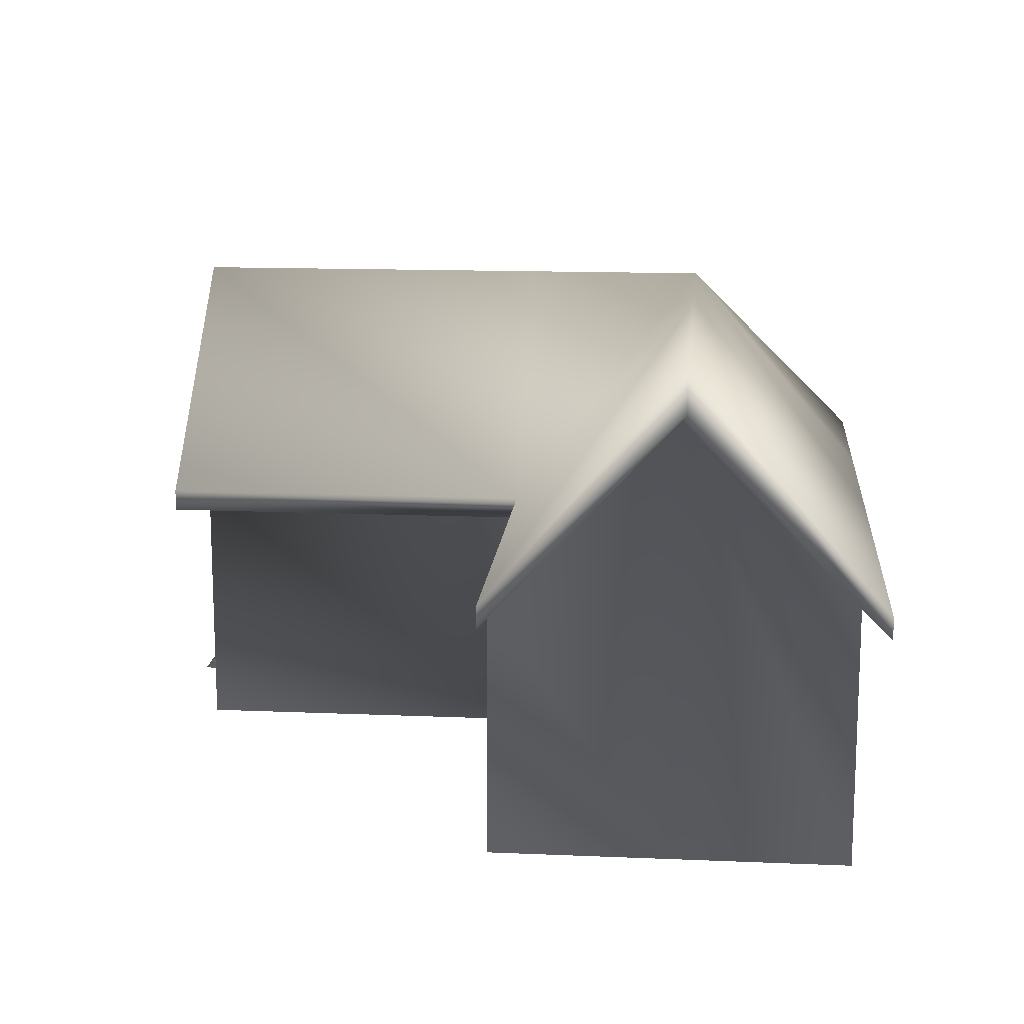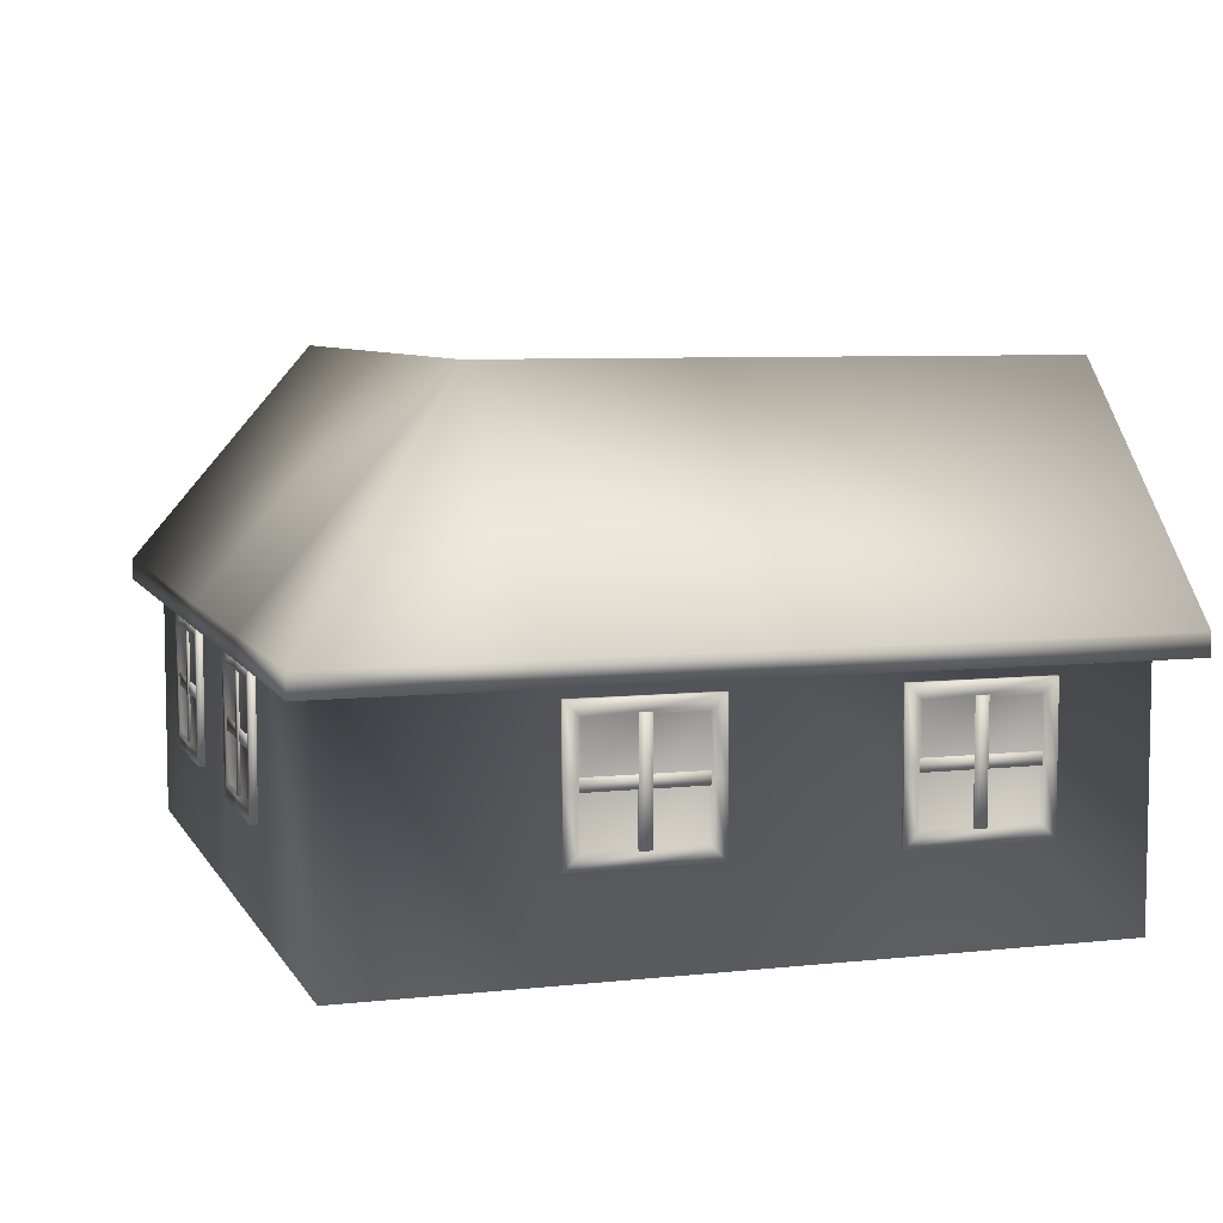
<metadata>
{"format":"obj","ext":"obj","renderer":"f3d","projection":"perspective","resolution":1024,"background":"white","views":[{"elev":14.2,"azim":95.3,"up":"+Y"},{"elev":6.9,"azim":-107.6,"up":"+Y"}]}
</metadata>
<code>
o Cube_Cube.001
v -1.255 0.000349 2.212
v -1.447 1.669 2.451
v -1.255 0.000349 -2.285
v -1.447 1.669 -2.451
v 1.4 0.000349 2.212
v 1.447 1.669 2.451
v 1.4 0.000349 -2.285
v 1.447 1.669 -2.451
v -1.255 0.000349 -0.04761
v -1.447 1.669 -0.01202
v 1.4 0.000349 -0.04761
v 1.447 1.669 -0.01202
v 4.124 1.669 -2.451
v 3.856 0.000349 -2.285
v 3.856 0.000349 -0.04761
v 4.124 1.669 -0.01202
v 0.07248 0.000349 -2.285
v 0 1.669 -2.451
v 0.07248 0.000349 2.212
v 0 3.084 2.451
v 0 3.084 -0.01202
v 0.04794 0.004406 -0.03682
v -1.447 1.669 -1.231
v 1.414 0.004406 -1.188
v -1.255 0.000349 -1.166
v 1.447 3.084 -1.231
v 3.856 0.000349 -1.166
v 4.124 3.084 -1.231
v 0.04794 0.004406 -1.188
v 0 3.084 -1.231
v -1.447 1.529 2.451
v -1.447 1.529 -2.451
v 1.447 1.529 -2.451
v 1.447 1.529 2.451
v 1.447 1.529 -0.01202
v -1.447 1.529 -0.01202
v 4.124 1.529 -2.451
v 4.124 1.529 -0.01202
v 0 2.844 2.451
v 0 1.529 -2.451
v 4.124 2.844 -1.231
v -1.447 1.529 -1.231
v -1.255 1.636 -2.285
v 1.4 1.636 -2.285
v 1.4 1.636 2.212
v 1.4 1.636 -0.04761
v -1.255 1.636 -0.04761
v 3.856 1.636 -2.285
v 3.856 1.636 -0.04761
v 0.07248 2.792 2.212
v 0.07248 1.636 -2.285
v 3.856 2.792 -1.166
v -1.255 1.636 -1.166
v -1.255 1.636 2.212
v -0.4001 0.1973 2.159
v 0.4001 0.1973 2.159
v -0.4001 1.353 2.159
v 0.4001 1.353 2.159
v 0 0.1973 2.159
v 0 1.494 2.159
v -0.2001 1.465 2.159
v -0.2001 0.1973 2.159
v 0.2001 0.1973 2.159
v 0.2001 1.465 2.159
v -0.3129 0.2845 2.289
v 0.3129 0.2845 2.289
v -0.3129 1.302 2.289
v 0.3129 1.302 2.289
v 0 0.2451 2.289
v 0 1.446 2.289
v -0.1844 1.419 2.289
v -0.2001 0.2451 2.289
v 0.2001 0.2451 2.289
v 0.1844 1.419 2.289
v -0.4001 1.353 2.289
v -0.4001 0.1973 2.289
v 0.2001 0.1973 2.289
v 0.4001 0.1973 2.289
v 0.4001 1.353 2.289
v -0.2001 1.465 2.289
v -0.2001 0.1973 2.289
v 0 0.1973 2.289
v 0.2001 1.465 2.289
v 0 1.494 2.289
v -0.3524 1.325 2.289
v -0.3524 0.2451 2.289
v 0.2001 0.2845 2.289
v 0.3524 0.2451 2.289
v 0.3524 1.325 2.289
v -0.1715 1.381 2.289
v -0.2001 0.2845 2.289
v 0 0.2845 2.289
v 0.1715 1.381 2.289
v 0 1.406 2.289
v 0 0.2845 2.271
v 0 1.406 2.271
v -0.2001 0.2845 2.271
v -0.1715 1.381 2.271
v 0.2001 0.2845 2.271
v 0.1715 1.381 2.271
v -0.3129 1.302 2.271
v -0.3129 0.2845 2.271
v 0.3129 0.2845 2.271
v 0.3129 1.302 2.271
v -0.4268 -2.9e-05 2.515
v 3.05 0.58 -0.05126
v -0.4268 -2.9e-05 2.136
v -0.4268 0.1952 2.136
v 0.4268 -2.9e-05 2.515
v 2.183 0.58 -0.05126
v 0.4268 -2.9e-05 2.136
v 0.4268 0.1952 2.136
v -0.4268 0.1651 2.355
v -0.4268 0.1952 2.325
v -0.4268 0.1864 2.346
v 0.4268 0.1952 2.325
v 0.4268 0.1651 2.355
v 0.4268 0.1864 2.346
v 2.183 1.447 -0.05126
v 3.05 1.447 -0.05126
v 2.957 1.353 -0.05126
v 2.277 1.353 -0.05126
v 2.277 0.6738 -0.05126
v 2.957 0.6738 -0.05126
v 2.977 1.374 -0.05126
v 2.256 1.374 -0.05126
v 2.256 0.6532 -0.05126
v 2.977 0.6532 -0.05126
v 2.617 1.374 -0.05126
v 2.617 0.6532 -0.05126
v 2.617 1.447 -0.05126
v 2.617 0.58 -0.05126
v 2.617 1.353 -0.05126
v 2.617 0.6738 -0.05126
v 2.256 1.014 -0.05126
v 2.977 1.014 -0.05126
v 2.183 1.014 -0.05126
v 3.05 1.014 -0.05126
v 2.277 1.014 -0.05126
v 2.957 1.014 -0.05126
v 2.617 1.014 -0.05126
v 2.617 1.374 0.000217
v 2.256 1.374 0.000217
v 2.617 0.6532 0.000217
v 2.977 0.6532 0.000217
v 2.256 1.014 0.000217
v 2.256 0.6532 0.000217
v 2.977 1.014 0.000217
v 2.977 1.374 0.000217
v 2.617 1.447 0.000217
v 2.183 1.447 0.000217
v 2.617 0.58 0.000217
v 3.05 0.58 0.000217
v 2.183 1.014 0.000217
v 2.183 0.58 0.000217
v 3.05 1.014 0.000217
v 3.05 1.447 0.000217
v 2.617 1.353 -0.01587
v 2.277 1.353 -0.01587
v 2.617 0.6738 -0.01587
v 2.957 0.6738 -0.01587
v 2.277 1.014 -0.01587
v 2.277 0.6738 -0.01587
v 2.957 1.014 -0.01587
v 2.957 1.353 -0.01587
v 2.617 1.014 -0.01587
v 2.579 0.5933 -0.005812
v 2.579 1.434 -0.005812
v 2.579 0.5933 -0.04529
v 2.579 1.434 -0.04529
v 2.655 0.5933 -0.005812
v 2.655 1.434 -0.005812
v 2.655 0.5933 -0.04529
v 2.655 1.434 -0.04529
v 2.197 1.051 -0.008097
v 3.037 1.051 -0.008097
v 2.197 1.051 -0.04758
v 3.037 1.051 -0.04758
v 2.197 0.9757 -0.008097
v 3.037 0.9757 -0.008097
v 2.197 0.9757 -0.04758
v 3.037 0.9757 -0.04758
v 2.183 0.58 -2.274
v 3.05 0.58 -2.274
v 3.05 1.447 -2.274
v 2.183 1.447 -2.274
v 2.277 1.353 -2.274
v 2.957 1.353 -2.274
v 2.957 0.6738 -2.274
v 2.277 0.6738 -2.274
v 2.256 1.374 -2.274
v 2.977 1.374 -2.274
v 2.977 0.6532 -2.274
v 2.256 0.6532 -2.274
v 2.617 1.374 -2.274
v 2.617 0.6532 -2.274
v 2.617 1.447 -2.274
v 2.617 0.58 -2.274
v 2.617 1.353 -2.274
v 2.617 0.6738 -2.274
v 2.977 1.014 -2.274
v 2.256 1.014 -2.274
v 3.05 1.014 -2.274
v 2.183 1.014 -2.274
v 2.957 1.014 -2.274
v 2.277 1.014 -2.274
v 2.617 1.014 -2.274
v 2.617 1.374 -2.326
v 2.977 1.374 -2.326
v 2.617 0.6532 -2.326
v 2.256 0.6532 -2.326
v 2.977 1.014 -2.326
v 2.977 0.6532 -2.326
v 2.256 1.014 -2.326
v 2.256 1.374 -2.326
v 2.617 1.447 -2.326
v 3.05 1.447 -2.326
v 2.617 0.58 -2.326
v 2.183 0.58 -2.326
v 3.05 1.014 -2.326
v 3.05 0.58 -2.326
v 2.183 1.014 -2.326
v 2.183 1.447 -2.326
v 2.617 1.353 -2.31
v 2.957 1.353 -2.31
v 2.617 0.6738 -2.31
v 2.277 0.6738 -2.31
v 2.957 1.014 -2.31
v 2.957 0.6738 -2.31
v 2.277 1.014 -2.31
v 2.277 1.353 -2.31
v 2.617 1.014 -2.31
v 2.655 0.5933 -2.32
v 2.655 1.434 -2.32
v 2.655 0.5933 -2.28
v 2.655 1.434 -2.28
v 2.579 0.5933 -2.32
v 2.579 1.434 -2.32
v 2.579 0.5933 -2.28
v 2.579 1.434 -2.28
v 3.037 1.051 -2.317
v 2.197 1.051 -2.317
v 3.037 1.051 -2.278
v 2.197 1.051 -2.278
v 3.037 0.9757 -2.317
v 2.197 0.9757 -2.317
v 3.037 0.9757 -2.278
v 2.197 0.9757 -2.278
v 0.3471 0.58 -2.274
v 1.214 0.58 -2.274
v 1.214 1.447 -2.274
v 0.3471 1.447 -2.274
v 0.441 1.353 -2.274
v 1.12 1.353 -2.274
v 1.12 0.6738 -2.274
v 0.441 0.6738 -2.274
v 0.4204 1.374 -2.274
v 1.141 1.374 -2.274
v 1.141 0.6532 -2.274
v 0.4204 0.6532 -2.274
v 0.7807 1.374 -2.274
v 0.7807 0.6532 -2.274
v 0.7807 1.447 -2.274
v 0.7807 0.58 -2.274
v 0.7807 1.353 -2.274
v 0.7807 0.6738 -2.274
v 1.141 1.014 -2.274
v 0.4204 1.014 -2.274
v 1.214 1.014 -2.274
v 0.3471 1.014 -2.274
v 1.12 1.014 -2.274
v 0.441 1.014 -2.274
v 0.7807 1.014 -2.274
v 0.7807 1.374 -2.326
v 1.141 1.374 -2.326
v 0.7807 0.6532 -2.326
v 0.4204 0.6532 -2.326
v 1.141 1.014 -2.326
v 1.141 0.6532 -2.326
v 0.4204 1.014 -2.326
v 0.4204 1.374 -2.326
v 0.7807 1.447 -2.326
v 1.214 1.447 -2.326
v 0.7807 0.58 -2.326
v 0.3471 0.58 -2.326
v 1.214 1.014 -2.326
v 1.214 0.58 -2.326
v 0.3471 1.014 -2.326
v 0.3471 1.447 -2.326
v 0.7807 1.353 -2.31
v 1.12 1.353 -2.31
v 0.7807 0.6738 -2.31
v 0.441 0.6738 -2.31
v 1.12 1.014 -2.31
v 1.12 0.6738 -2.31
v 0.441 1.014 -2.31
v 0.441 1.353 -2.31
v 0.7807 1.014 -2.31
v 0.8185 0.5933 -2.32
v 0.8185 1.434 -2.32
v 0.8185 0.5933 -2.28
v 0.8185 1.434 -2.28
v 0.7429 0.5933 -2.32
v 0.7429 1.434 -2.32
v 0.7429 0.5933 -2.28
v 0.7429 1.434 -2.28
v 1.201 1.051 -2.317
v 0.3605 1.051 -2.317
v 1.201 1.051 -2.278
v 0.3605 1.051 -2.278
v 1.201 0.9757 -2.317
v 0.3605 0.9757 -2.317
v 1.201 0.9757 -2.278
v 0.3605 0.9757 -2.278
v -1.237 0.58 -0.184
v -1.237 0.58 -1.051
v -1.237 1.447 -1.051
v -1.237 1.447 -0.184
v -1.237 1.353 -0.2779
v -1.237 1.353 -0.9573
v -1.237 0.6738 -0.9573
v -1.237 0.6738 -0.2779
v -1.237 1.374 -0.2573
v -1.237 1.374 -0.9779
v -1.237 0.6532 -0.9779
v -1.237 0.6532 -0.2573
v -1.237 1.374 -0.6176
v -1.237 0.6532 -0.6176
v -1.237 1.447 -0.6176
v -1.237 0.58 -0.6176
v -1.237 1.353 -0.6176
v -1.237 0.6738 -0.6176
v -1.237 1.014 -0.9779
v -1.237 1.014 -0.2573
v -1.237 1.014 -1.051
v -1.237 1.014 -0.184
v -1.237 1.014 -0.9573
v -1.237 1.014 -0.2779
v -1.237 1.014 -0.6176
v -1.288 1.374 -0.6176
v -1.288 1.374 -0.9779
v -1.288 0.6532 -0.6176
v -1.288 0.6532 -0.2573
v -1.288 1.014 -0.9779
v -1.288 0.6532 -0.9779
v -1.288 1.014 -0.2573
v -1.288 1.374 -0.2573
v -1.288 1.447 -0.6176
v -1.288 1.447 -1.051
v -1.288 0.58 -0.6176
v -1.288 0.58 -0.184
v -1.288 1.014 -1.051
v -1.288 0.58 -1.051
v -1.288 1.014 -0.184
v -1.288 1.447 -0.184
v -1.272 1.353 -0.6176
v -1.272 1.353 -0.9573
v -1.272 0.6738 -0.6176
v -1.272 0.6738 -0.2779
v -1.272 1.014 -0.9573
v -1.272 0.6738 -0.9573
v -1.272 1.014 -0.2779
v -1.272 1.353 -0.2779
v -1.272 1.014 -0.6176
v -1.282 0.5933 -0.6554
v -1.282 1.434 -0.6554
v -1.243 0.5933 -0.6554
v -1.243 1.434 -0.6554
v -1.282 0.5933 -0.5798
v -1.282 1.434 -0.5798
v -1.243 0.5933 -0.5798
v -1.243 1.434 -0.5798
v -1.28 1.051 -1.038
v -1.28 1.051 -0.1974
v -1.24 1.051 -1.038
v -1.24 1.051 -0.1974
v -1.28 0.9757 -1.038
v -1.28 0.9757 -0.1974
v -1.24 0.9757 -1.038
v -1.24 0.9757 -0.1974
v -1.237 0.58 1.652
v -1.237 0.58 0.7849
v -1.237 1.447 0.7849
v -1.237 1.447 1.652
v -1.237 1.353 1.558
v -1.237 1.353 0.8787
v -1.237 0.6738 0.8787
v -1.237 0.6738 1.558
v -1.237 1.374 1.579
v -1.237 1.374 0.8582
v -1.237 0.6532 0.8582
v -1.237 0.6532 1.579
v -1.237 1.374 1.218
v -1.237 0.6532 1.218
v -1.237 1.447 1.218
v -1.237 0.58 1.218
v -1.237 1.353 1.218
v -1.237 0.6738 1.218
v -1.237 1.014 0.8582
v -1.237 1.014 1.579
v -1.237 1.014 0.7849
v -1.237 1.014 1.652
v -1.237 1.014 0.8787
v -1.237 1.014 1.558
v -1.237 1.014 1.218
v -1.288 1.374 1.218
v -1.288 1.374 0.8582
v -1.288 0.6532 1.218
v -1.288 0.6532 1.579
v -1.288 1.014 0.8582
v -1.288 0.6532 0.8582
v -1.288 1.014 1.579
v -1.288 1.374 1.579
v -1.288 1.447 1.218
v -1.288 1.447 0.7849
v -1.288 0.58 1.218
v -1.288 0.58 1.652
v -1.288 1.014 0.7849
v -1.288 0.58 0.7849
v -1.288 1.014 1.652
v -1.288 1.447 1.652
v -1.272 1.353 1.218
v -1.272 1.353 0.8787
v -1.272 0.6738 1.218
v -1.272 0.6738 1.558
v -1.272 1.014 0.8787
v -1.272 0.6738 0.8787
v -1.272 1.014 1.558
v -1.272 1.353 1.558
v -1.272 1.014 1.218
v -1.282 0.5933 1.181
v -1.282 1.434 1.181
v -1.243 0.5933 1.181
v -1.243 1.434 1.181
v -1.282 0.5933 1.256
v -1.282 1.434 1.256
v -1.243 0.5933 1.256
v -1.243 1.434 1.256
v -1.28 1.051 0.7982
v -1.28 1.051 1.639
v -1.24 1.051 0.7982
v -1.24 1.051 1.639
v -1.28 0.9757 0.7982
v -1.28 0.9757 1.639
v -1.24 0.9757 0.7982
v -1.24 0.9757 1.639
v 0 0.2845 2.285
v 0 1.406 2.285
v -0.2001 0.2845 2.285
v -0.1715 1.381 2.285
v 0.2001 0.2845 2.285
v 0.1715 1.381 2.285
f 42 23 4 32
f 40 18 8 33
f 35 12 6 34
f 39 20 2 31
f 22 11 5 19
f 21 10 2 20
f 30 23 10 21
f 29 24 11 22
f 24 7 14 27
f 31 2 10 36
f 41 28 16 38
f 46 11 15 49
f 33 8 13 37
f 26 12 16 28
f 25 29 22 9
f 26 30 12
f 12 21 20 6
f 9 22 19 1
f 34 6 20 39
f 32 4 18 40
f 8 18 30 26
f 3 17 29 25
f 8 26 28 13
f 37 13 28 41
f 11 24 27 15
f 17 7 24 29
f 18 4 30
f 36 10 23 42
f 30 4 23
f 47 36 42 53
f 12 30 21
f 48 37 41 52
f 43 32 40 51
f 45 34 39 50
f 44 33 37 48
f 12 35 38 16
f 52 41 38 49
f 54 31 36 47
f 50 39 31 54
f 46 35 34 45
f 51 40 33 44
f 53 42 32 43
f 25 53 43 3
f 17 51 44 7
f 11 46 45 5
f 19 50 54 1
f 1 54 47 9
f 27 52 49 15
f 7 44 48 14
f 5 45 50 19
f 3 43 51 17
f 14 48 52 27
f 9 47 53 25
f 35 46 49 38
f 63 64 58 56
f 62 61 60 59
f 55 57 61 62
f 59 60 64 63
f 87 66 103 99
f 91 92 95 97
f 65 91 97 102
f 67 65 102 101
f 58 64 83 79
f 63 56 78 77
f 55 62 81 76
f 64 60 84 83
f 56 58 79 78
f 61 57 75 80
f 59 63 77 82
f 57 55 76 75
f 60 61 80 84
f 62 59 82 81
f 86 85 75 76
f 88 73 77 78
f 89 88 78 79
f 85 71 80 75
f 69 72 81 82
f 70 74 83 84
f 71 70 84 80
f 72 86 76 81
f 73 69 82 77
f 74 89 79 83
f 65 67 85 86
f 66 87 73 88
f 68 66 88 89
f 67 90 71 85
f 92 91 72 69
f 94 93 74 70
f 90 94 70 71
f 91 65 86 72
f 87 92 69 73
f 93 68 89 74
f 99 103 104 100
f 97 95 96 98
f 102 97 98 101
f 95 99 100 96
f 92 87 99 95
f 93 94 96 100
f 66 68 104 103
f 68 93 100 104
f 94 90 98 96
f 90 67 101 98
f 112 108 114 116
f 107 108 112 111
f 141 133 121 140
f 105 113 115 114 108 107
f 107 111 109 105
f 111 112 116 118 117 109
f 116 114 115 118
f 118 115 113 117
f 109 117 113 105
f 129 131 120 125
f 130 132 110 127
f 135 137 119 126
f 136 138 106 128
f 133 129 125 121
f 134 130 127 123
f 139 135 126 122
f 140 136 128 124
f 124 128 130 134
f 122 126 129 133
f 128 106 132 130
f 126 119 131 129
f 139 122 133 141
f 123 139 141 134
f 121 125 136 140
f 123 127 135 139
f 125 120 138 136
f 127 110 137 135
f 134 141 140 124
f 166 164 165 158
f 142 149 157 150
f 144 147 155 152
f 146 143 151 154
f 148 145 153 156
f 158 165 149 142
f 160 163 147 144
f 162 159 143 146
f 164 161 145 148
f 161 160 144 145
f 159 158 142 143
f 145 144 152 153
f 143 142 150 151
f 162 166 158 159
f 163 160 166 162
f 165 164 148 149
f 163 162 146 147
f 149 148 156 157
f 147 146 154 155
f 160 161 164 166
f 138 120 157 156
f 132 106 153 152
f 106 138 156 153
f 110 132 152 155
f 137 110 155 154
f 131 119 151 150
f 119 137 154 151
f 120 131 150 157
f 167 168 170 169
f 169 170 174 173
f 173 174 172 171
f 171 172 168 167
f 169 173 171 167
f 174 170 168 172
f 175 176 178 177
f 177 178 182 181
f 181 182 180 179
f 179 180 176 175
f 177 181 179 175
f 182 178 176 180
f 207 199 187 206
f 195 197 186 191
f 196 198 184 193
f 201 203 185 192
f 202 204 183 194
f 199 195 191 187
f 200 196 193 189
f 205 201 192 188
f 206 202 194 190
f 190 194 196 200
f 188 192 195 199
f 194 183 198 196
f 192 185 197 195
f 205 188 199 207
f 189 205 207 200
f 187 191 202 206
f 189 193 201 205
f 191 186 204 202
f 193 184 203 201
f 200 207 206 190
f 232 230 231 224
f 208 215 223 216
f 210 213 221 218
f 212 209 217 220
f 214 211 219 222
f 224 231 215 208
f 226 229 213 210
f 228 225 209 212
f 230 227 211 214
f 227 226 210 211
f 225 224 208 209
f 211 210 218 219
f 209 208 216 217
f 228 232 224 225
f 229 226 232 228
f 231 230 214 215
f 229 228 212 213
f 215 214 222 223
f 213 212 220 221
f 226 227 230 232
f 204 186 223 222
f 198 183 219 218
f 183 204 222 219
f 184 198 218 221
f 203 184 221 220
f 197 185 217 216
f 185 203 220 217
f 186 197 216 223
f 233 234 236 235
f 235 236 240 239
f 239 240 238 237
f 237 238 234 233
f 235 239 237 233
f 240 236 234 238
f 241 242 244 243
f 243 244 248 247
f 247 248 246 245
f 245 246 242 241
f 243 247 245 241
f 248 244 242 246
f 273 265 253 272
f 261 263 252 257
f 262 264 250 259
f 267 269 251 258
f 268 270 249 260
f 265 261 257 253
f 266 262 259 255
f 271 267 258 254
f 272 268 260 256
f 256 260 262 266
f 254 258 261 265
f 260 249 264 262
f 258 251 263 261
f 271 254 265 273
f 255 271 273 266
f 253 257 268 272
f 255 259 267 271
f 257 252 270 268
f 259 250 269 267
f 266 273 272 256
f 298 296 297 290
f 274 281 289 282
f 276 279 287 284
f 278 275 283 286
f 280 277 285 288
f 290 297 281 274
f 292 295 279 276
f 294 291 275 278
f 296 293 277 280
f 293 292 276 277
f 291 290 274 275
f 277 276 284 285
f 275 274 282 283
f 294 298 290 291
f 295 292 298 294
f 297 296 280 281
f 295 294 278 279
f 281 280 288 289
f 279 278 286 287
f 292 293 296 298
f 270 252 289 288
f 264 249 285 284
f 249 270 288 285
f 250 264 284 287
f 269 250 287 286
f 263 251 283 282
f 251 269 286 283
f 252 263 282 289
f 299 300 302 301
f 301 302 306 305
f 305 306 304 303
f 303 304 300 299
f 301 305 303 299
f 306 302 300 304
f 307 308 310 309
f 309 310 314 313
f 313 314 312 311
f 311 312 308 307
f 309 313 311 307
f 314 310 308 312
f 339 331 319 338
f 327 329 318 323
f 328 330 316 325
f 333 335 317 324
f 334 336 315 326
f 331 327 323 319
f 332 328 325 321
f 337 333 324 320
f 338 334 326 322
f 322 326 328 332
f 320 324 327 331
f 326 315 330 328
f 324 317 329 327
f 337 320 331 339
f 321 337 339 332
f 319 323 334 338
f 321 325 333 337
f 323 318 336 334
f 325 316 335 333
f 332 339 338 322
f 364 362 363 356
f 340 347 355 348
f 342 345 353 350
f 344 341 349 352
f 346 343 351 354
f 356 363 347 340
f 358 361 345 342
f 360 357 341 344
f 362 359 343 346
f 359 358 342 343
f 357 356 340 341
f 343 342 350 351
f 341 340 348 349
f 360 364 356 357
f 361 358 364 360
f 363 362 346 347
f 361 360 344 345
f 347 346 354 355
f 345 344 352 353
f 358 359 362 364
f 336 318 355 354
f 330 315 351 350
f 315 336 354 351
f 316 330 350 353
f 335 316 353 352
f 329 317 349 348
f 317 335 352 349
f 318 329 348 355
f 365 366 368 367
f 367 368 372 371
f 371 372 370 369
f 369 370 366 365
f 367 371 369 365
f 372 368 366 370
f 373 374 376 375
f 375 376 380 379
f 379 380 378 377
f 377 378 374 373
f 375 379 377 373
f 380 376 374 378
f 405 397 385 404
f 393 395 384 389
f 394 396 382 391
f 399 401 383 390
f 400 402 381 392
f 397 393 389 385
f 398 394 391 387
f 403 399 390 386
f 404 400 392 388
f 388 392 394 398
f 386 390 393 397
f 392 381 396 394
f 390 383 395 393
f 403 386 397 405
f 387 403 405 398
f 385 389 400 404
f 387 391 399 403
f 389 384 402 400
f 391 382 401 399
f 398 405 404 388
f 430 428 429 422
f 406 413 421 414
f 408 411 419 416
f 410 407 415 418
f 412 409 417 420
f 422 429 413 406
f 424 427 411 408
f 426 423 407 410
f 428 425 409 412
f 425 424 408 409
f 423 422 406 407
f 409 408 416 417
f 407 406 414 415
f 426 430 422 423
f 427 424 430 426
f 429 428 412 413
f 427 426 410 411
f 413 412 420 421
f 411 410 418 419
f 424 425 428 430
f 402 384 421 420
f 396 381 417 416
f 381 402 420 417
f 382 396 416 419
f 401 382 419 418
f 395 383 415 414
f 383 401 418 415
f 384 395 414 421
f 431 432 434 433
f 433 434 438 437
f 437 438 436 435
f 435 436 432 431
f 433 437 435 431
f 438 434 432 436
f 439 440 442 441
f 441 442 446 445
f 445 446 444 443
f 443 444 440 439
f 441 445 443 439
f 446 442 440 444
f 100 99 451 452
f 98 97 449 450
f 95 96 448 447

</code>
